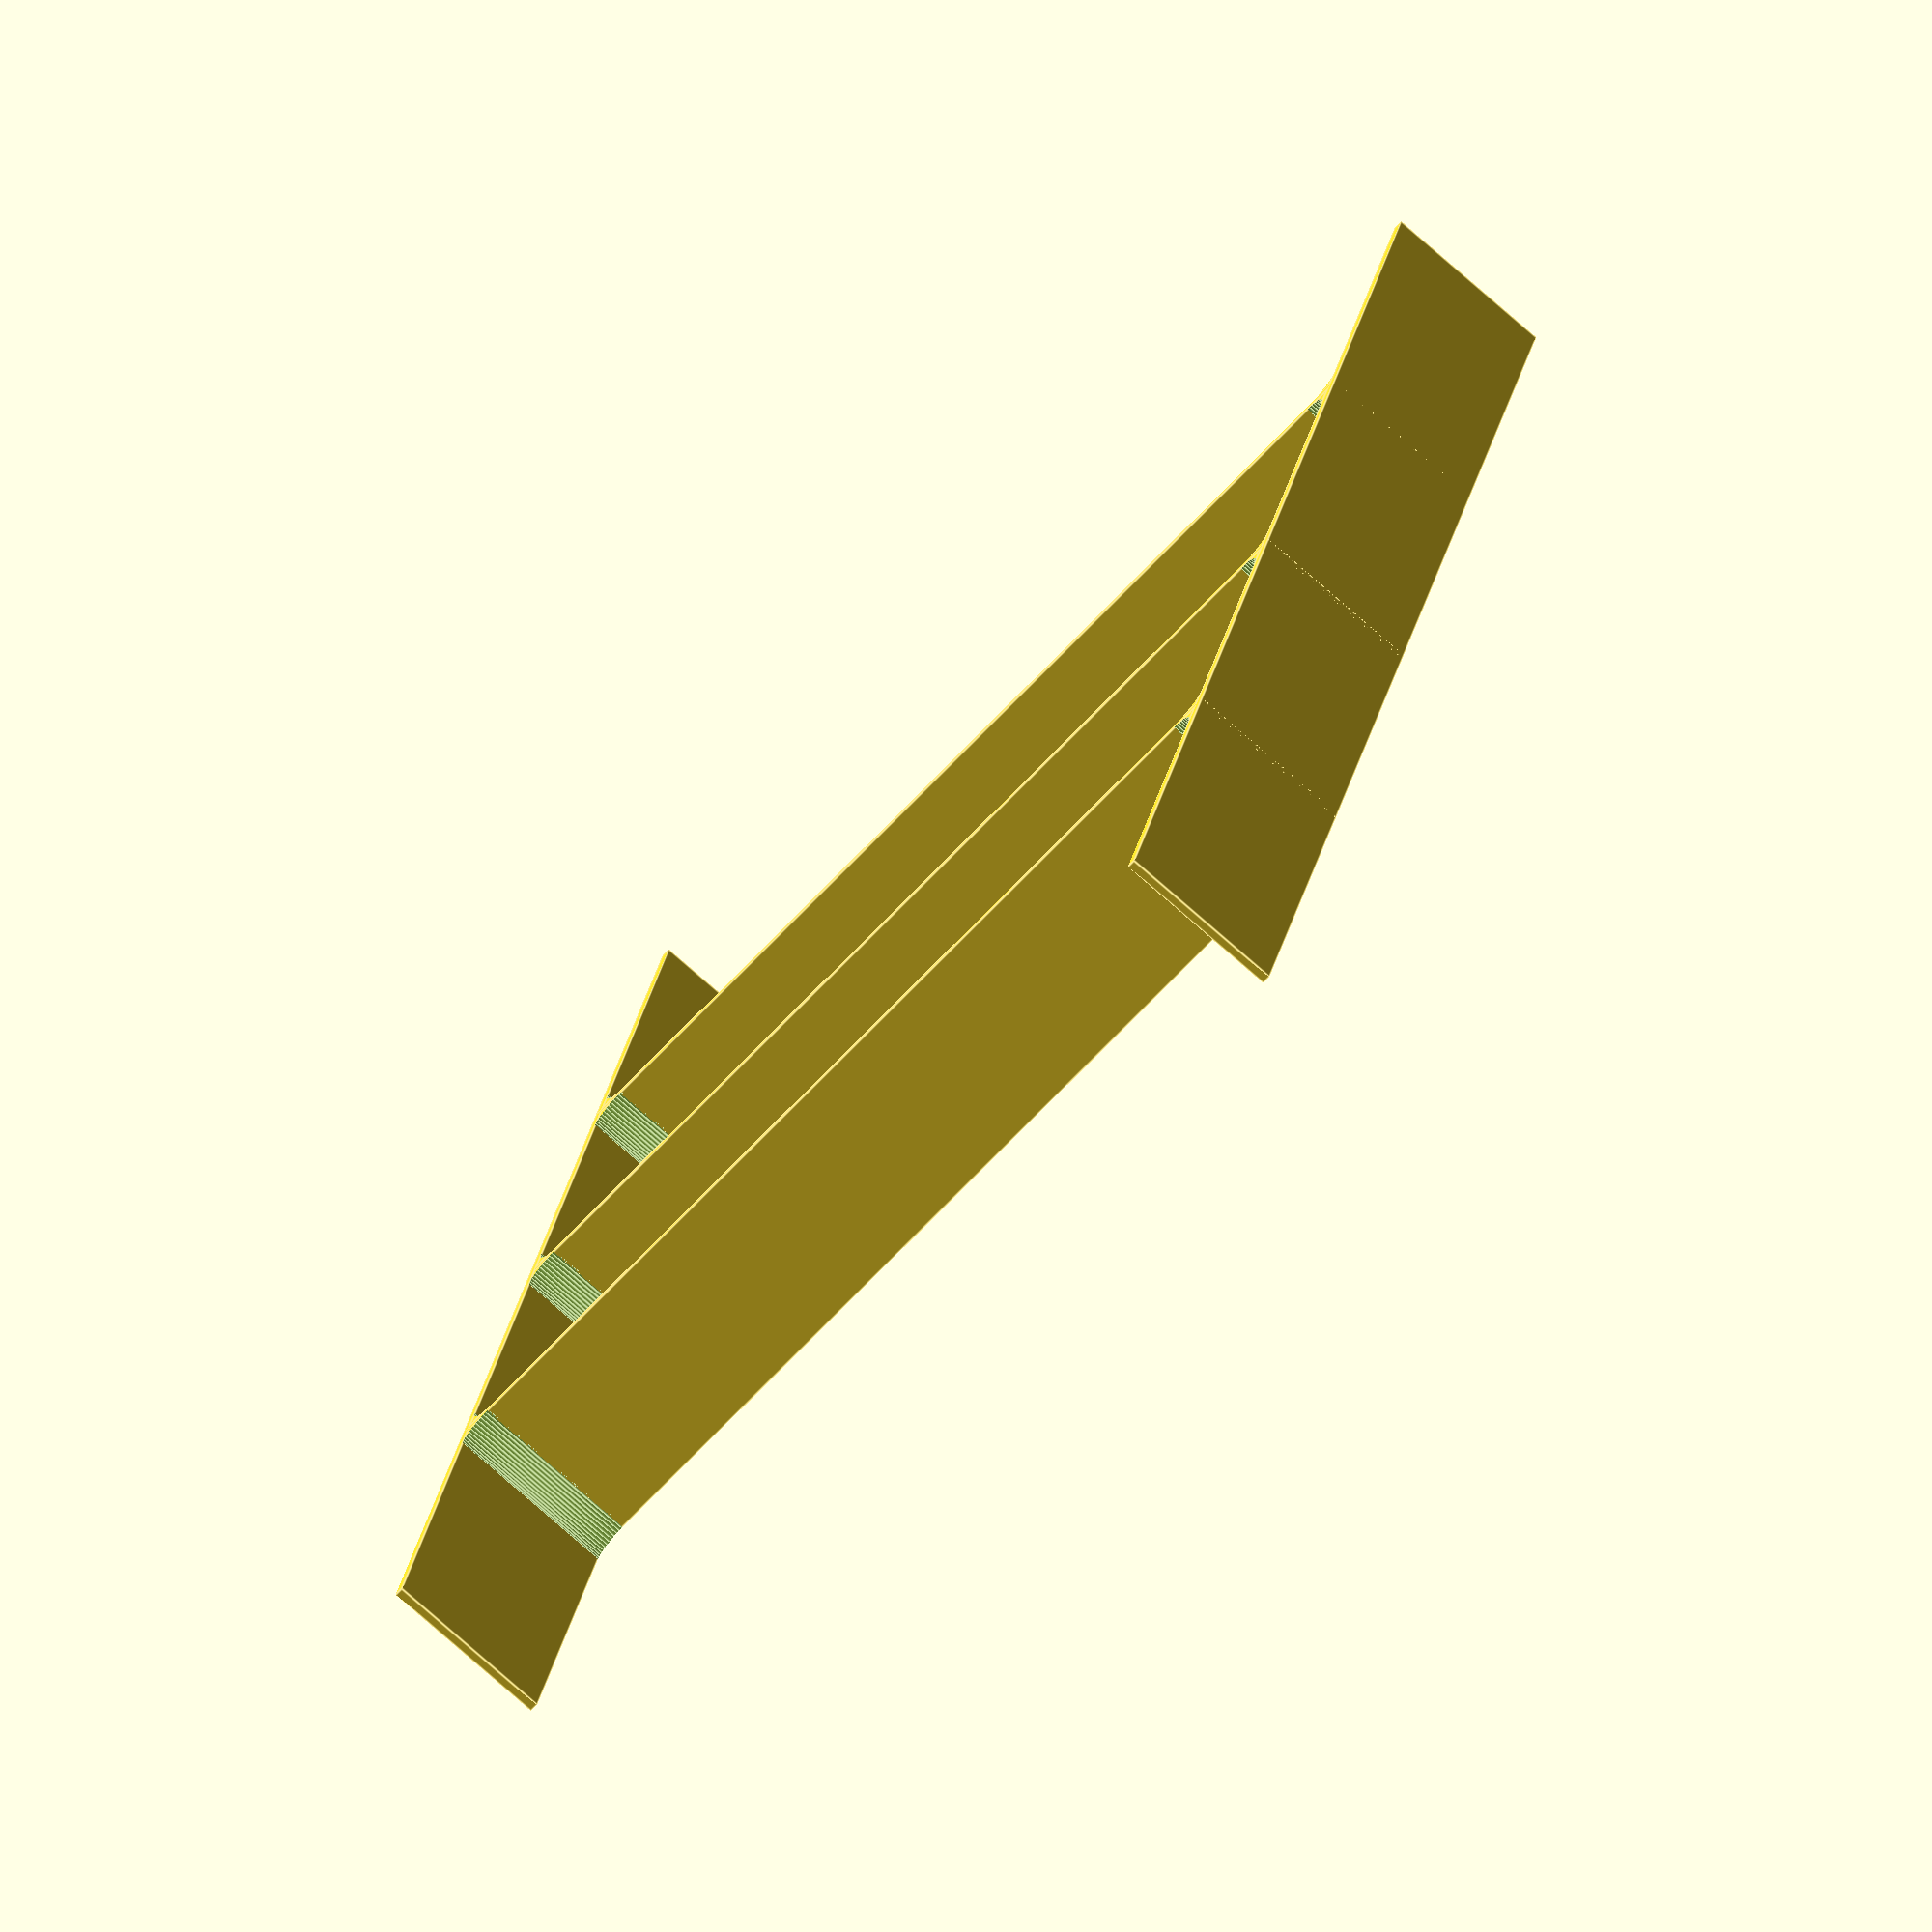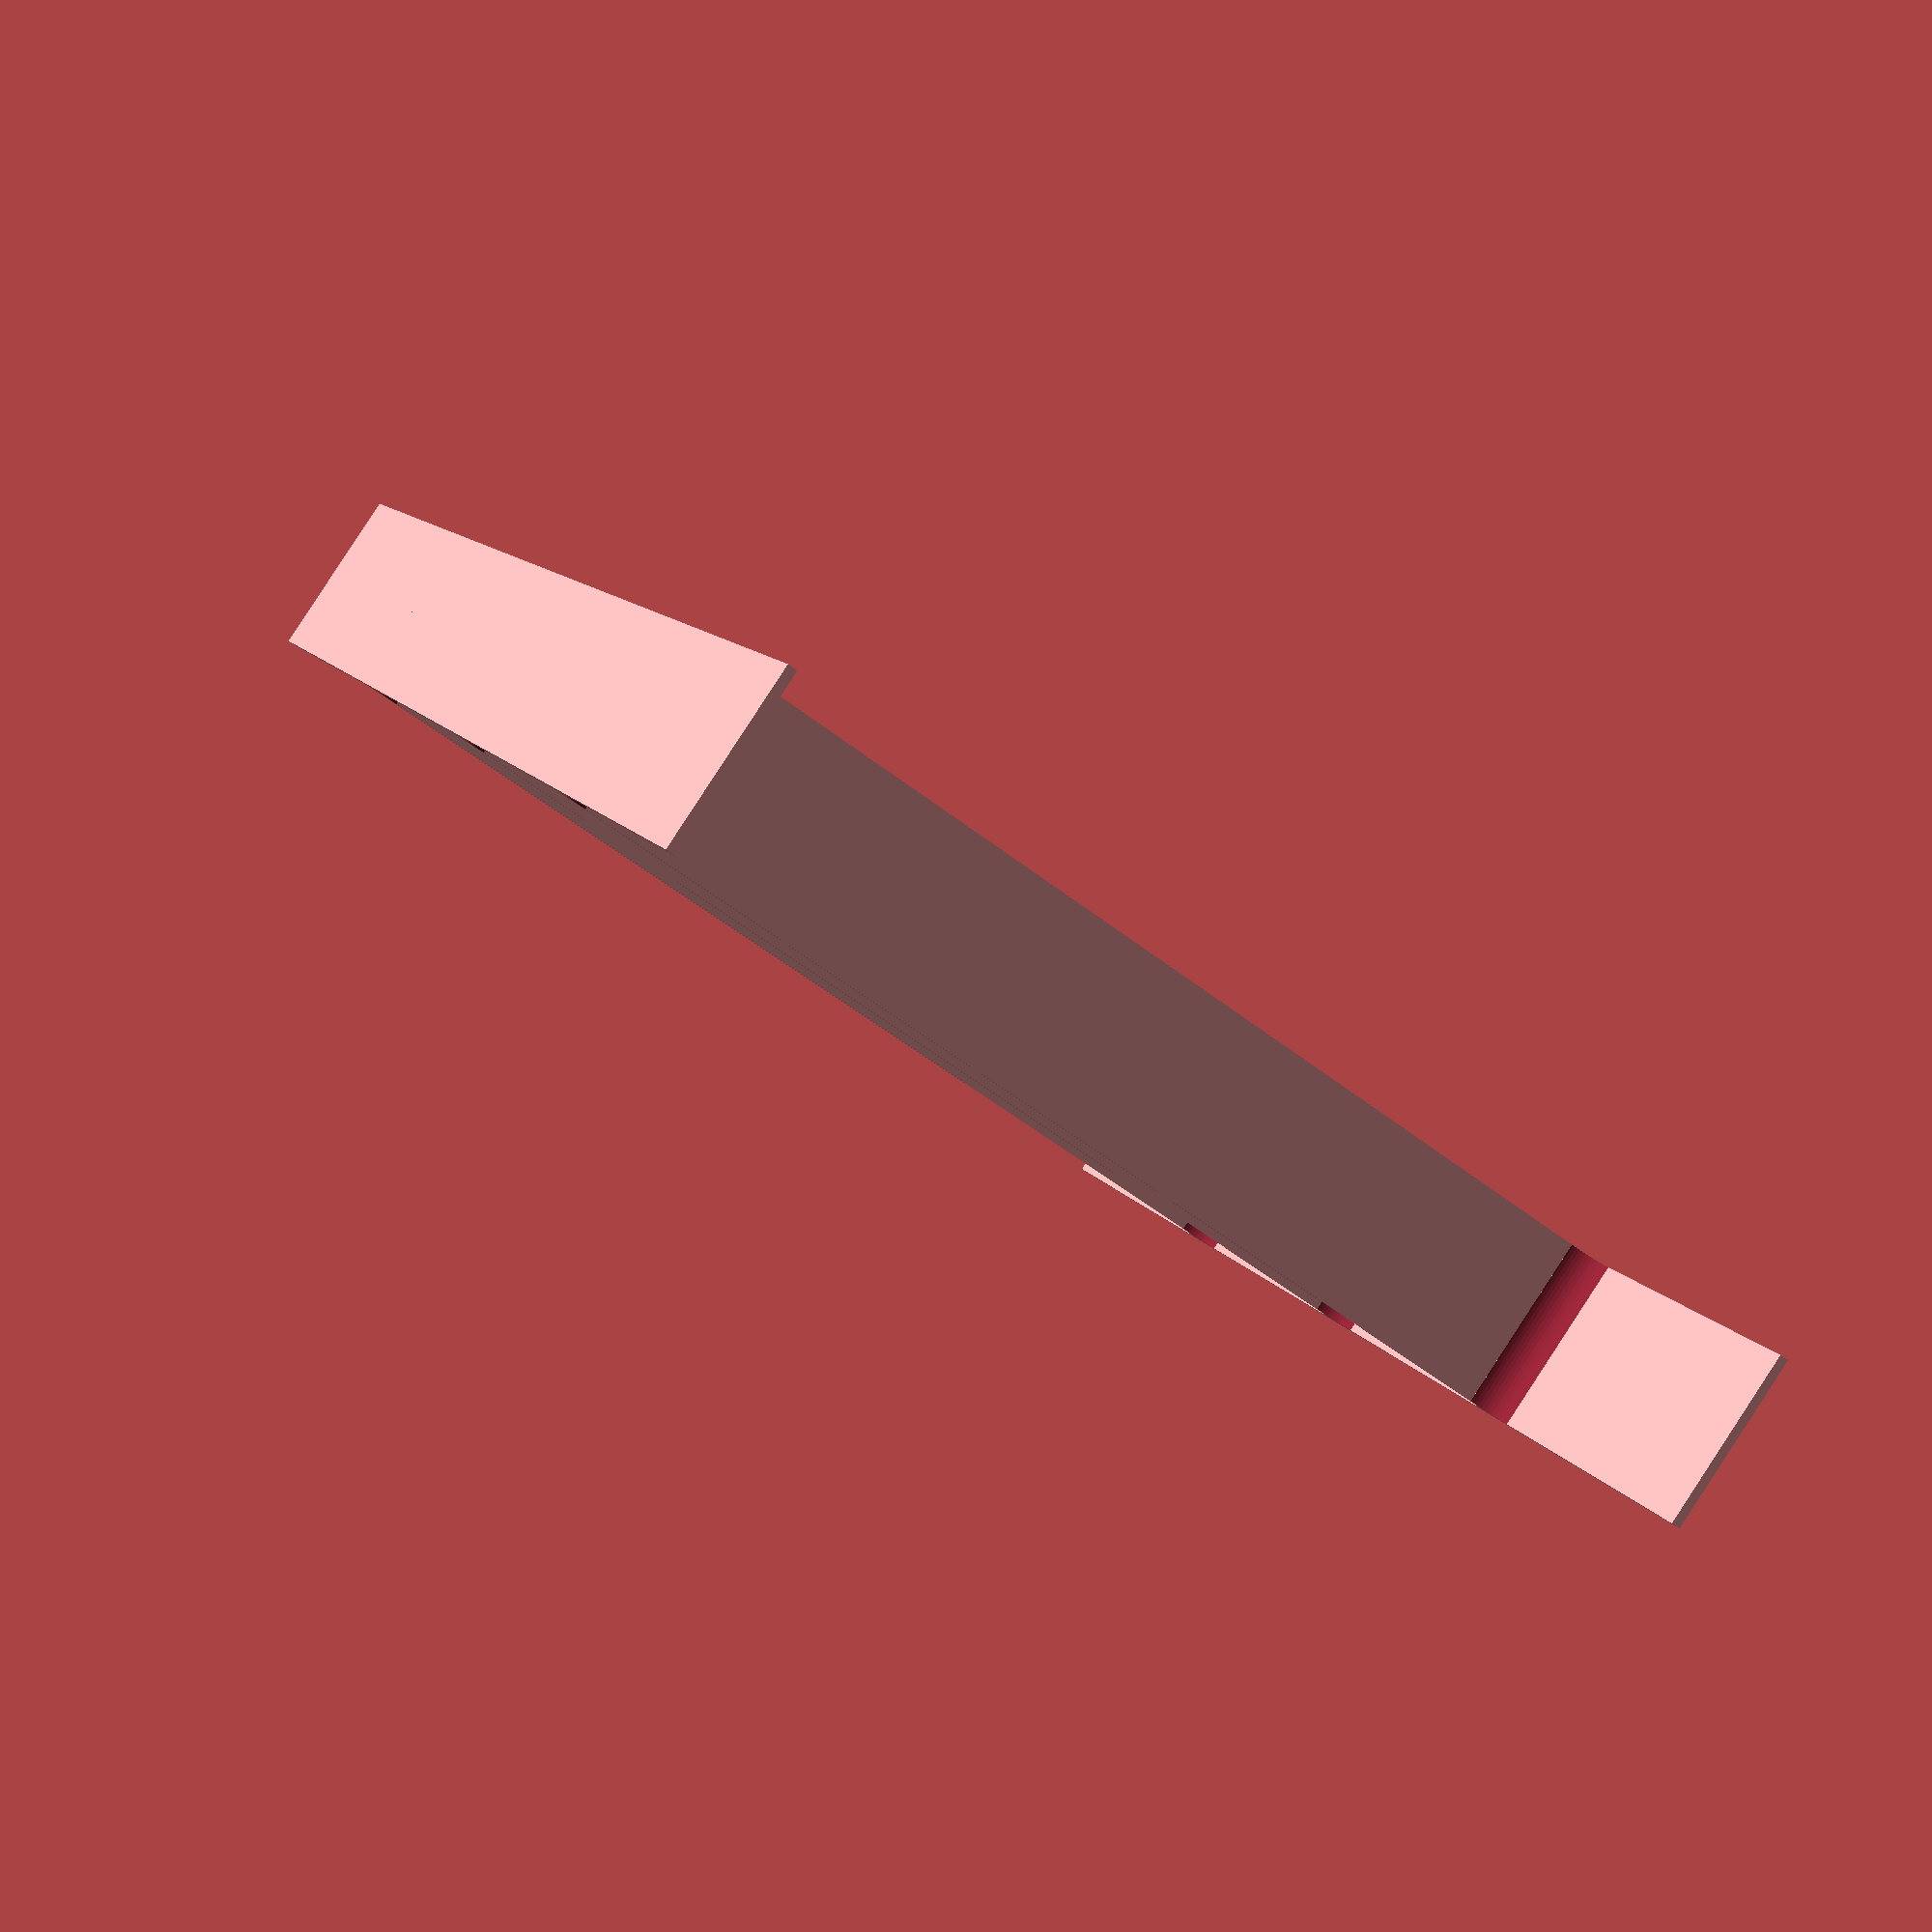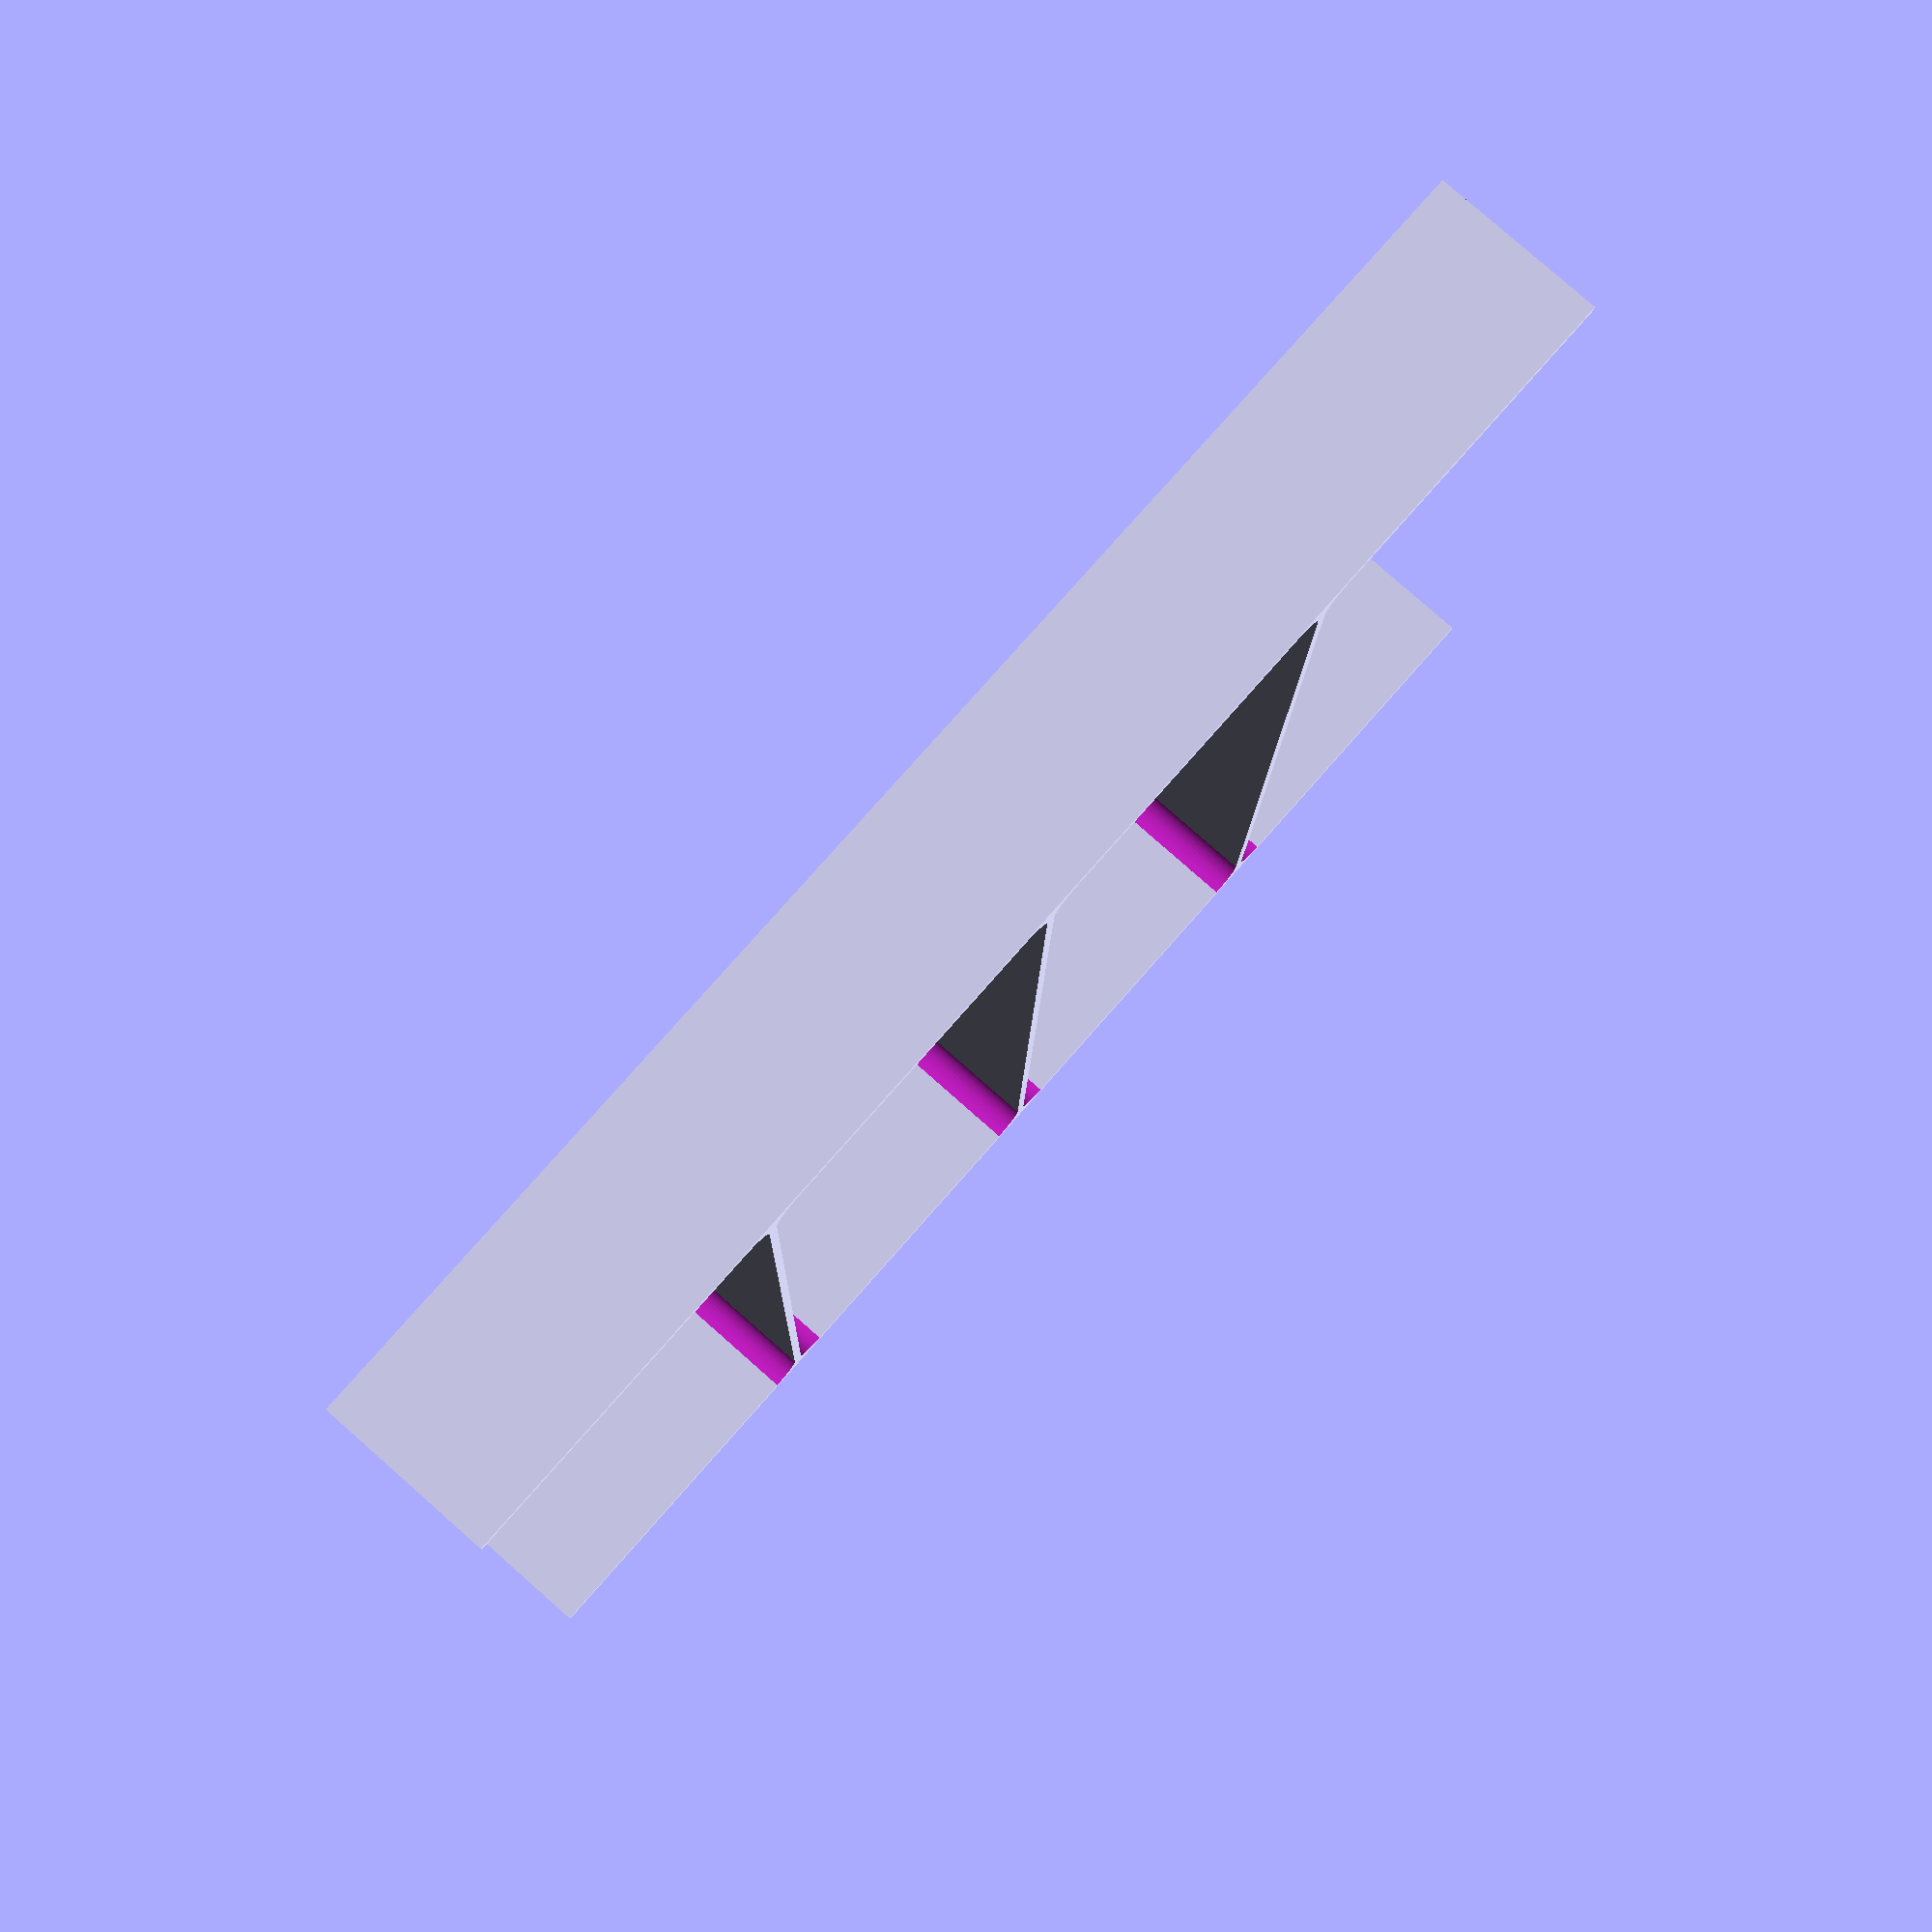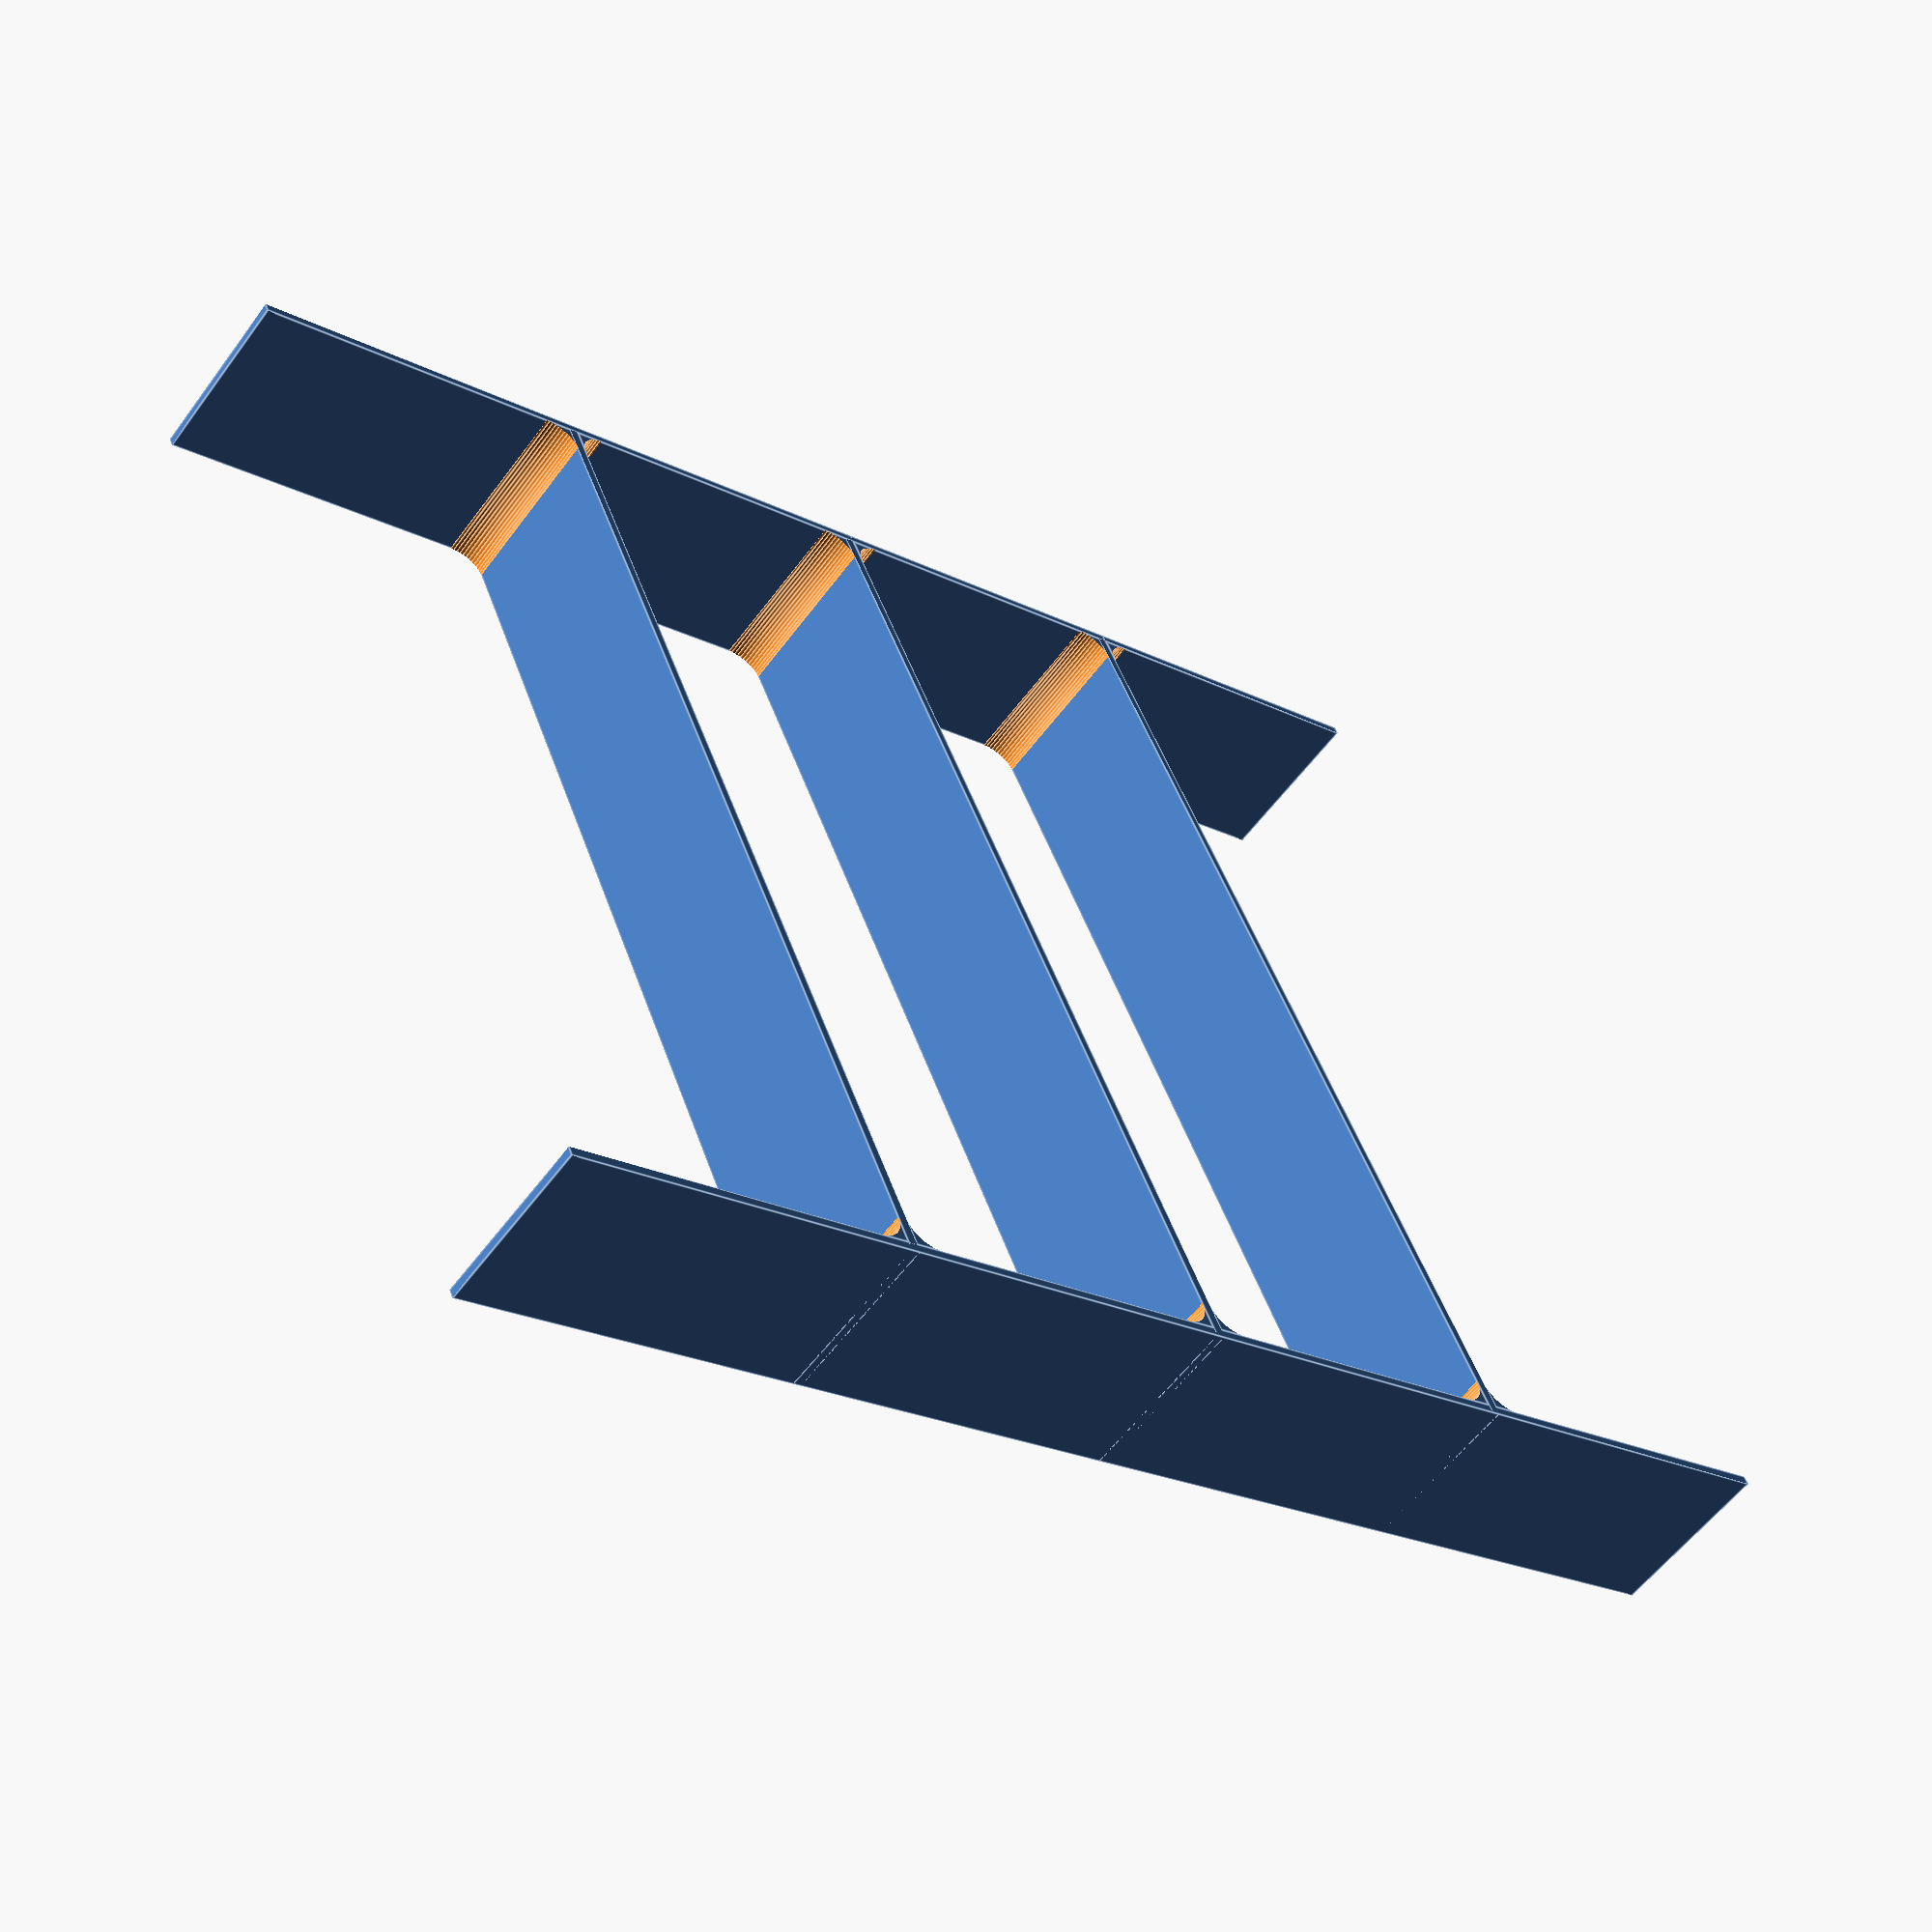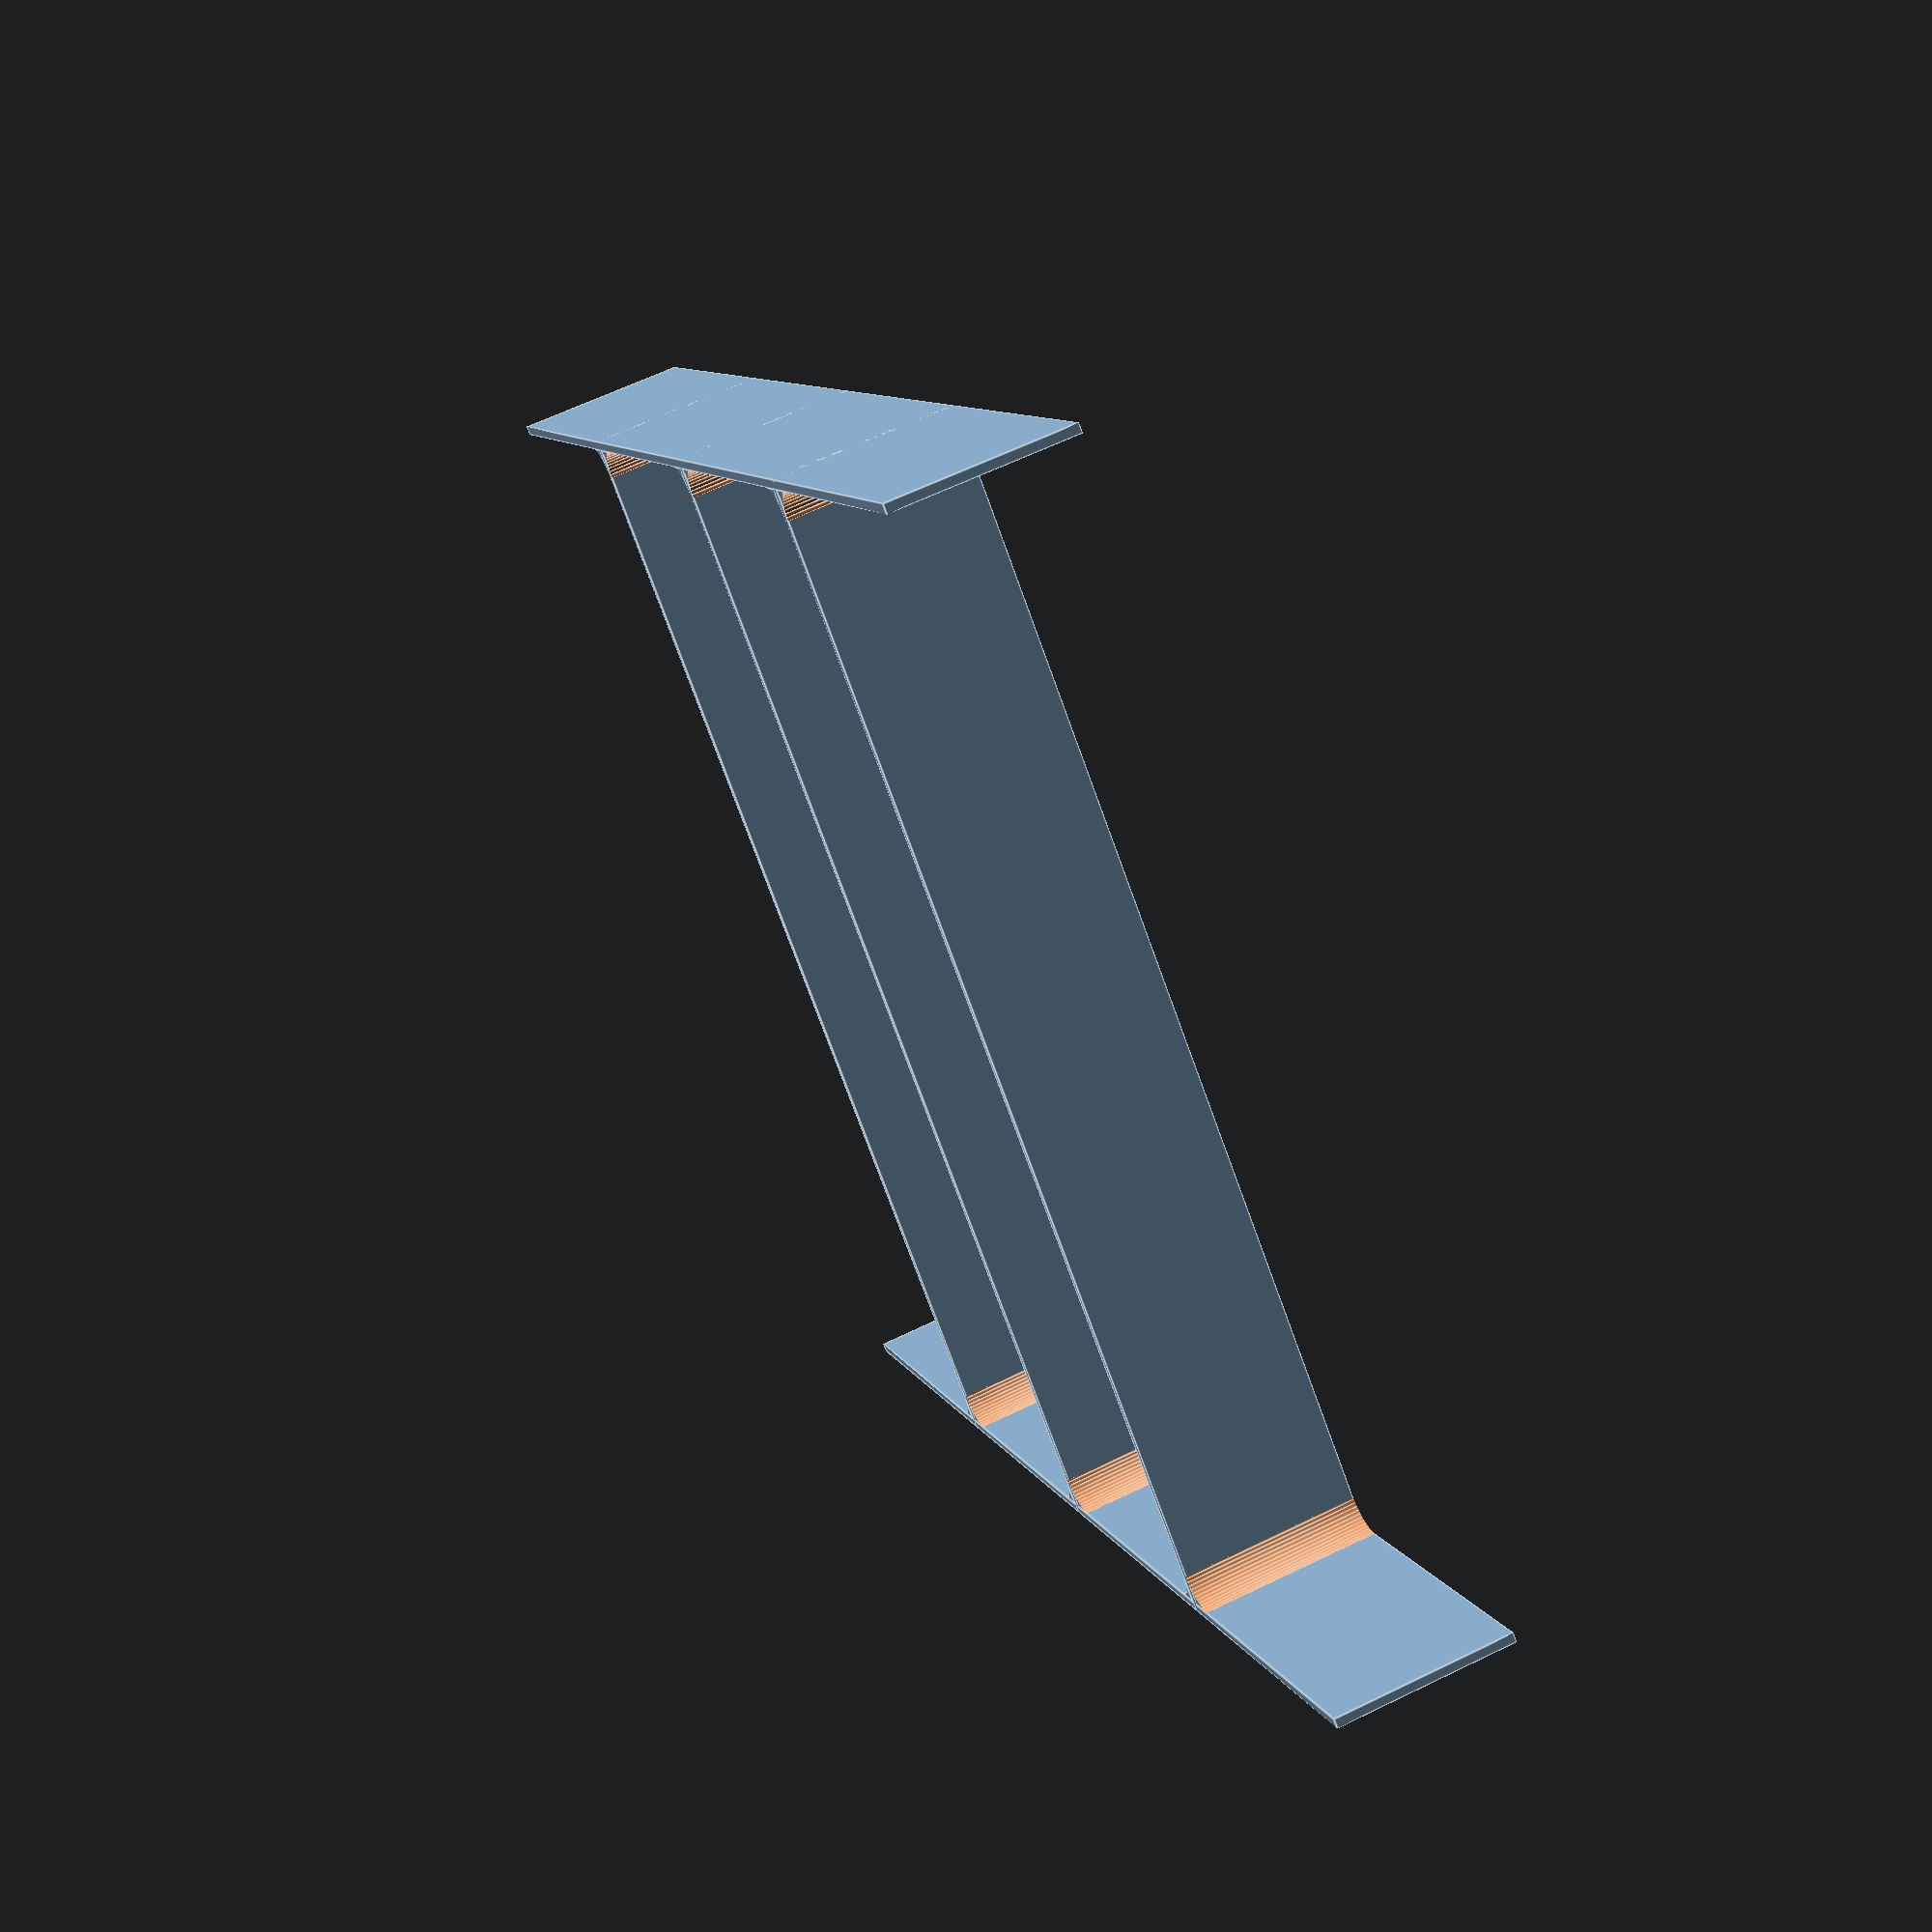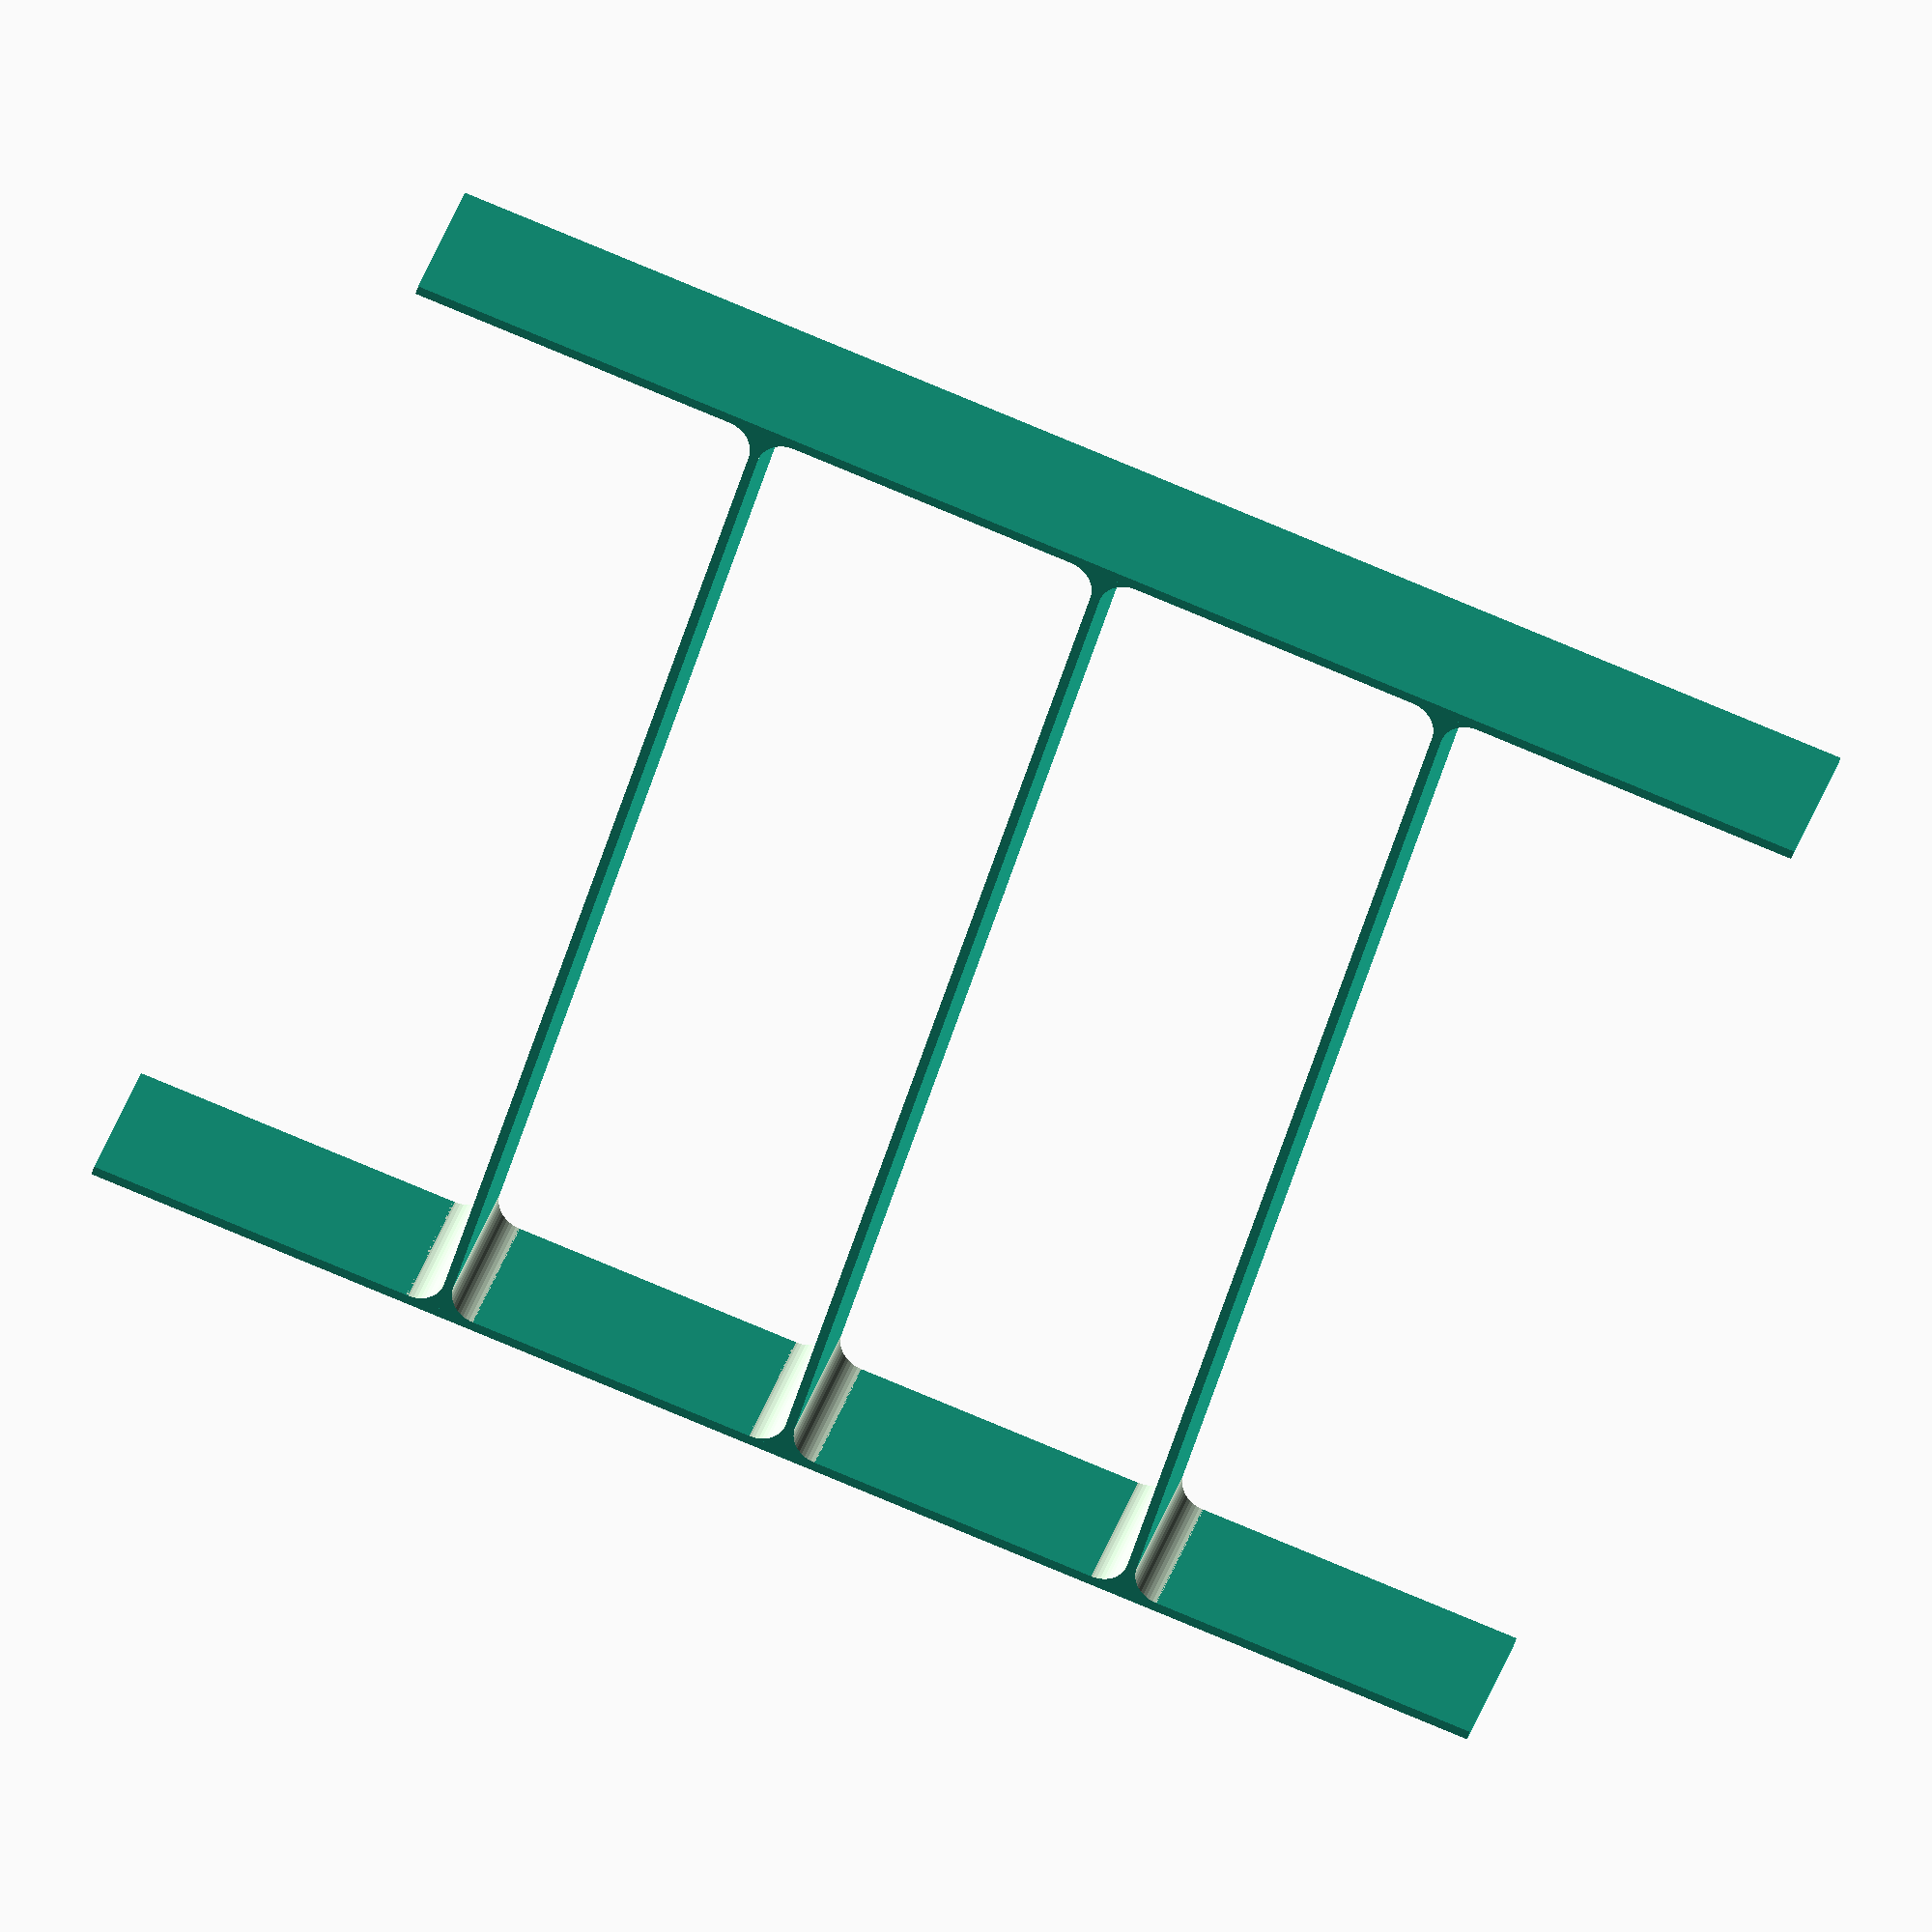
<openscad>
/**
 * Drawer dividers
 *
 * Pierre Quélin
 * pierre.quelin.1972@gmail.com
 *
 */

// Inside Box Dimensions
// Box Length (X)
Length=247;
// Box Width (Y)
// TODO 132 + 192 = 324 
Width=192;
// Box Height (Z)
Height=30;

// Number of sections
NbLengthSections=1;
NbWidthSections=4;

// Wall thickness
Thickness=1.6; // Good speed
// Rounding radius
Radius = 5;


// Fix $fn (number of facets used to generate an arc) value
$fn=50;

module round() 
{
    difference()
    {
      cube([Radius, Radius, Height]);
      translate([Radius, Radius, -1]) cylinder(h=(Height+2),r=Radius);
   }
};

module rounding( stepX, stepY )
{
    if ((stepX !=NbWidthSections) && (stepY !=NbLengthSections))
    {
        translate([stepX*((Length-Thickness)/NbWidthSections)+Thickness, stepY*((Width-Thickness)/NbLengthSections)+Thickness, 0]) round();
    }
     
    if ((stepX !=0) && (stepY !=NbLengthSections))
    {
        translate([stepX*((Length-Thickness)/NbWidthSections), stepY*((Width-Thickness)/NbLengthSections)+Thickness, 0]) rotate([0,0,90]) round();
    }
     
    if ((stepX !=0) && (stepY !=0))
    {
        translate([stepX*((Length-Thickness)/NbWidthSections), stepY*((Width-Thickness)/NbLengthSections), 0]) rotate([0,0,180]) round();
    }
     
    if ((stepX !=NbWidthSections) && (stepY !=0))
    {
        translate([stepX*((Length-Thickness)/NbWidthSections)+Thickness, stepY*((Width-Thickness)/NbLengthSections), 0]) rotate([0,0,270]) round();
    }
}


module drawerdividers()
{
    union()
    {
        // X dividers
        for(x = [1:NbWidthSections-1])
            translate([x*((Length-Thickness)/NbWidthSections), 0, 0]) cube([Thickness, Width, Height]);

        // Y dividers
        for(y = [0:NbLengthSections])
            translate([0, y*((Width-Thickness)/NbLengthSections), 0]) cube([Length, Thickness, Height]);
       
        // Rounding
        for(x = [1:NbWidthSections-1])
            for(y = [0:NbLengthSections])
                rounding(x, y);
    };
};

drawerdividers();
</openscad>
<views>
elev=76.0 azim=254.3 roll=228.5 proj=o view=edges
elev=92.7 azim=246.4 roll=326.8 proj=p view=solid
elev=279.7 azim=178.8 roll=131.4 proj=p view=solid
elev=237.1 azim=22.6 roll=36.0 proj=p view=edges
elev=297.7 azim=230.4 roll=243.7 proj=p view=edges
elev=327.6 azim=163.0 roll=195.0 proj=o view=wireframe
</views>
